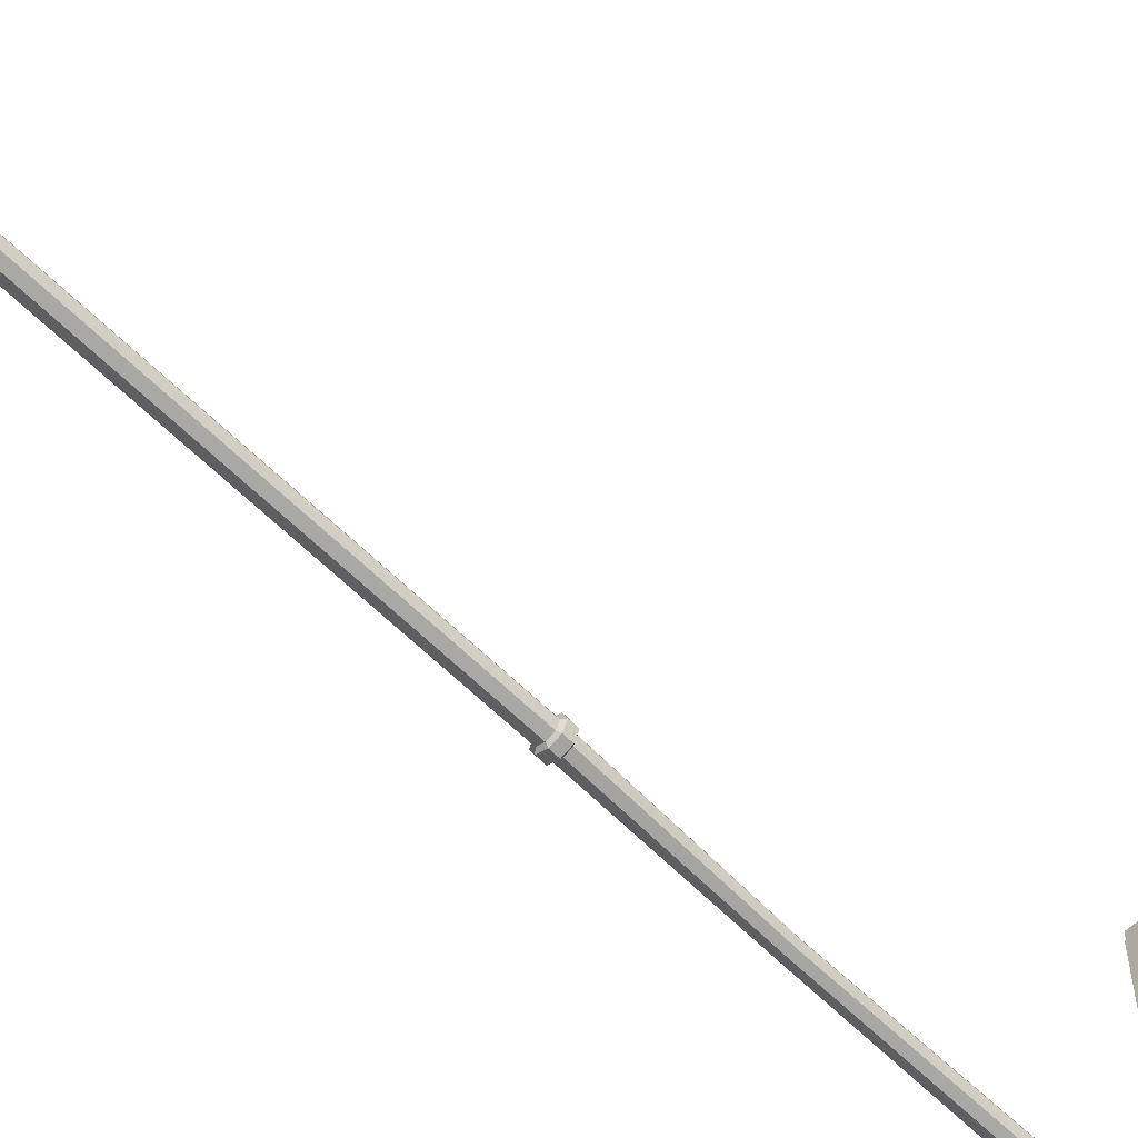
<metadata>
{"format":"obj","ext":"obj","renderer":"f3d","projection":"perspective","resolution":1024,"background":"white","views":[{"elev":-59.3,"azim":43.9,"up":"+Z"}]}
</metadata>
<code>
v -0.1423 6.322 1.621
v -0.1423 6.451 1.621
v -0.1423 6.451 2.306
v -0.1423 6.322 2.306
v -0.1166 6.483 1.683
v 0.1166 6.483 1.683
v 0.1166 6.483 2.244
v -0.1166 6.483 2.244
v 0.1423 6.451 1.621
v 0.1423 6.322 1.621
v 0.1423 6.322 2.306
v 0.1423 6.451 2.306
v 0.08102 6.23 1.715
v -0.08102 6.23 1.715
v -0.08102 6.23 2.213
v 0.08102 6.23 2.213
v -0.1423 6.322 2.306
v -0.1423 6.451 2.306
v 0.1423 6.451 2.306
v 0.1423 6.322 2.306
v 0.1423 6.322 1.621
v 0.1423 6.451 1.621
v -0.1423 6.451 1.621
v -0.1423 6.322 1.621
v -0.1423 6.451 1.621
v -0.1166 6.483 1.683
v -0.1166 6.483 2.244
v -0.1423 6.451 2.306
v -0.1423 6.451 2.306
v -0.1166 6.483 2.244
v 0.1166 6.483 2.244
v 0.1423 6.451 2.306
v 0.1423 6.451 2.306
v 0.1166 6.483 2.244
v 0.1166 6.483 1.683
v 0.1423 6.451 1.621
v 0.1423 6.451 1.621
v 0.1166 6.483 1.683
v -0.1166 6.483 1.683
v -0.1423 6.451 1.621
v 0.1423 6.322 1.621
v 0.09971 6.322 1.666
v 0.09971 6.322 2.261
v 0.1423 6.322 2.306
v -0.09971 6.322 2.261
v -0.1423 6.322 2.306
v -0.09971 6.322 1.666
v -0.1423 6.322 1.621
v 0.09971 6.322 1.666
v 0.08102 6.23 1.715
v 0.08102 6.23 2.213
v 0.09971 6.322 2.261
v 0.09971 6.322 2.261
v 0.08102 6.23 2.213
v -0.08102 6.23 2.213
v -0.09971 6.322 2.261
v -0.09971 6.322 2.261
v -0.08102 6.23 2.213
v -0.08102 6.23 1.715
v -0.09971 6.322 1.666
v -0.09971 6.322 1.666
v -0.08102 6.23 1.715
v 0.08102 6.23 1.715
v 0.09971 6.322 1.666
v 0.05356 5.345 0.05355
v 0.05356 5.422 0.05355
v 0.07574 5.422 -1.939e-06
v 0.07574 5.345 -1.939e-06
v 0.07574 5.345 -1.939e-06
v 0.07574 5.422 -1.939e-06
v 0.05356 5.422 -0.05355
v 0.05356 5.345 -0.05355
v 0.05356 5.345 -0.05355
v 0.05356 5.422 -0.05355
v 0 5.422 -0.07574
v 0 5.345 -0.07574
v 0 5.345 -0.07574
v 0 5.422 -0.07574
v -0.05355 5.422 -0.05355
v -0.05355 5.345 -0.05355
v -0.05355 5.345 -0.05355
v -0.05355 5.422 -0.05355
v -0.07574 5.422 -1.939e-06
v -0.07574 5.345 -1.939e-06
v -0.07574 5.345 -1.939e-06
v -0.07574 5.422 -1.939e-06
v -0.05355 5.422 0.05355
v -0.05355 5.345 0.05355
v -0.05355 5.345 0.05355
v -0.05355 5.422 0.05355
v 0 5.422 0.07573
v 0 5.345 0.07573
v 0 5.345 0.07573
v 0 5.422 0.07573
v 0.05356 5.422 0.05355
v 0.05356 5.345 0.05355
v 0.1729 0 -1.939e-06
v 0 0 0
v 0.1222 0 0.1222
v 0.1222 0 -0.1222
v -1.41e-06 0 -0.1729
v -0.1222 0 -0.1222
v -0.1729 0 0
v -0.1222 0 0.1222
v -1.41e-06 0 0.1729
v 0.04091 5.792 0.04091
v 0 5.792 0
v 0.05786 5.792 -1.939e-06
v 0.04091 5.792 -0.04091
v 0 5.792 -0.05785
v -0.04091 5.792 -0.04091
v -0.05785 5.792 0
v -0.04091 5.792 0.04091
v 0 5.792 0.05785
v -0.04091 0.8342 0.04091
v -0.02454 3.126 0.02526
v 0.01637 3.126 0.0422
v -1.41e-06 0.8342 0.05785
v -1.41e-06 0.8342 0.05785
v 0.01637 3.126 0.0422
v 0.05728 3.126 0.02526
v 0.04091 0.8342 0.04091
v 0.04091 0.8342 0.04091
v 0.05728 3.126 0.02526
v 0.07422 3.126 -0.01565
v 0.05785 0.8342 0
v 0.05785 0.8342 0
v 0.07422 3.126 -0.01565
v 0.05728 3.126 -0.05656
v 0.04091 0.8342 -0.04091
v 0.04091 0.8342 -0.04091
v 0.05728 3.126 -0.05656
v 0.01637 3.126 -0.07351
v -1.41e-06 0.8342 -0.05785
v -1.41e-06 0.8342 -0.05785
v 0.01637 3.126 -0.07351
v -0.02454 3.126 -0.05656
v -0.04091 0.8342 -0.04091
v -0.04091 0.8342 -0.04091
v -0.02454 3.126 -0.05656
v -0.04149 3.126 -0.01565
v -0.05785 0.8342 0
v -0.05785 0.8342 0
v -0.04149 3.126 -0.01565
v -0.02454 3.126 0.02526
v -0.04091 0.8342 0.04091
v -0.04091 5.422 -0.04091
v -0.04091 5.792 -0.04091
v -0.05785 5.792 0
v -0.05785 5.422 0
v 0 5.422 -0.05785
v 0 5.792 -0.05785
v -0.04091 5.792 -0.04091
v -0.04091 5.422 -0.04091
v 0.04091 5.422 -0.04091
v 0.04091 5.792 -0.04091
v 0 5.792 -0.05785
v 0 5.422 -0.05785
v 0.05786 5.422 -1.939e-06
v 0.05786 5.792 -1.939e-06
v 0.04091 5.792 -0.04091
v 0.04091 5.422 -0.04091
v 0.04091 5.422 0.04091
v 0.04091 5.792 0.04091
v 0.05786 5.792 -1.939e-06
v 0.05786 5.422 -1.939e-06
v 0 5.422 0.05785
v 0 5.792 0.05785
v 0.04091 5.792 0.04091
v 0.04091 5.422 0.04091
v -0.04091 5.422 0.04091
v -0.04091 5.792 0.04091
v 0 5.792 0.05785
v 0 5.422 0.05785
v -0.05785 5.422 0
v -0.05785 5.792 0
v -0.04091 5.792 0.04091
v -0.04091 5.422 0.04091
v 0.04091 5.345 0.04091
v 0.05356 5.345 0.05355
v 0.07574 5.345 -1.939e-06
v 0.05786 5.345 -1.939e-06
v 0.05356 5.345 -0.05355
v 0.04091 5.345 -0.04091
v 0 5.345 -0.07574
v 0 5.345 -0.05785
v -0.05355 5.345 -0.05355
v -0.04091 5.345 -0.04091
v -0.07574 5.345 -1.939e-06
v -0.05785 5.345 0
v -0.05355 5.345 0.05355
v -0.04091 5.345 0.04091
v 0 5.345 0.07573
v 0 5.345 0.05785
v 0.05786 5.422 -1.939e-06
v 0.07574 5.422 -1.939e-06
v 0.05356 5.422 0.05355
v 0.04091 5.422 0.04091
v 0.04091 5.422 -0.04091
v 0.05356 5.422 -0.05355
v 0 5.422 -0.05785
v 0 5.422 -0.07574
v -0.04091 5.422 -0.04091
v -0.05355 5.422 -0.05355
v -0.05785 5.422 0
v -0.07574 5.422 -1.939e-06
v -0.04091 5.422 0.04091
v -0.05355 5.422 0.05355
v 0 5.422 0.05785
v 0 5.422 0.07573
v 0.04613 6.347 0.937
v 0.04613 6.048 0.4494
v 0.03262 6.025 0.4725
v 0.03262 6.317 0.9495
v 0.04613 5.722 0.1292
v 0.03262 5.71 0.1594
v 0.03262 6.377 0.9246
v 0.03262 6.071 0.4264
v 0.04613 6.048 0.4494
v 0.04613 6.347 0.937
v 0.04613 5.722 0.1292
v 0.03262 5.734 0.09909
v -1.41e-06 6.081 0.4168
v 0.03262 6.071 0.4264
v 0.03262 6.377 0.9246
v -1.41e-06 6.39 0.9194
v -0.03262 6.377 0.9246
v -0.03262 6.071 0.4264
v -1.41e-06 6.081 0.4168
v -1.41e-06 6.39 0.9194
v -0.04613 6.347 0.937
v -0.04613 6.048 0.4494
v -0.03262 6.071 0.4264
v -0.03262 6.377 0.9246
v -0.03262 5.734 0.09909
v -0.04613 5.722 0.1292
v -0.03262 6.317 0.9495
v -0.03262 6.025 0.4725
v -0.04613 6.048 0.4494
v -0.04613 6.347 0.937
v -0.04613 5.722 0.1292
v -0.03262 5.71 0.1594
v -1.41e-06 6.304 0.9547
v -1.41e-06 6.016 0.4821
v -0.03262 6.025 0.4725
v -0.03262 6.317 0.9495
v 0.03262 6.317 0.9495
v 0.03262 6.025 0.4725
v -1.41e-06 6.016 0.4821
v -1.41e-06 6.304 0.9547
v 0.03262 6.36 1.621
v -1.41e-06 6.393 1.621
v 0.04613 6.393 1.621
v 0.03262 6.425 1.621
v -1.41e-06 6.439 1.621
v -0.03262 6.425 1.621
v -0.04613 6.393 1.621
v -0.03262 6.36 1.621
v -1.41e-06 6.346 1.621
v 0.03262 5.734 0.09909
v 0.03262 6.071 0.4264
v -1.41e-06 6.081 0.4168
v -1.41e-06 5.74 0.08661
v -1.41e-06 5.74 0.08661
v -1.41e-06 6.081 0.4168
v -0.03262 6.071 0.4264
v -0.03262 5.734 0.09909
v -0.03262 5.71 0.1594
v -0.03262 6.025 0.4725
v -1.41e-06 6.016 0.4821
v -1.41e-06 5.704 0.1718
v -1.41e-06 5.704 0.1718
v -1.41e-06 6.016 0.4821
v 0.03262 6.025 0.4725
v 0.03262 5.71 0.1594
v -0.03262 5.734 0.09909
v -0.03262 5.3 -0.03262
v -1.41e-06 5.3 -0.04613
v -1.41e-06 5.74 0.08661
v -0.04613 5.722 0.1292
v -0.04613 5.3 -1.939e-06
v -0.03262 5.3 -0.03262
v -0.03262 5.734 0.09909
v -0.03262 5.71 0.1594
v -0.03262 5.3 0.03262
v -0.04613 5.3 -1.939e-06
v -0.04613 5.722 0.1292
v -1.41e-06 5.704 0.1718
v -1.41e-06 5.3 0.04613
v -0.03262 5.3 0.03262
v -0.03262 5.71 0.1594
v 0.03262 5.71 0.1594
v 0.03262 5.3 0.03262
v -1.41e-06 5.3 0.04613
v -1.41e-06 5.704 0.1718
v 0.04613 5.722 0.1292
v 0.04613 5.3 -1.939e-06
v 0.03262 5.3 0.03262
v 0.03262 5.71 0.1594
v 0.03262 5.3 -0.03262
v 0.04613 5.3 -1.939e-06
v 0.04613 5.722 0.1292
v 0.03262 5.734 0.09909
v -1.41e-06 5.74 0.08661
v -1.41e-06 5.3 -0.04613
v 0.03262 5.3 -0.03262
v 0.03262 5.734 0.09909
v -1.41e-06 6.304 0.9547
v -1.41e-06 6.346 1.621
v 0.03262 6.36 1.621
v 0.03262 6.317 0.9495
v -0.03262 6.317 0.9495
v -0.03262 6.36 1.621
v -1.41e-06 6.346 1.621
v -1.41e-06 6.304 0.9547
v -0.04613 6.347 0.937
v -0.04613 6.393 1.621
v -0.03262 6.36 1.621
v -0.03262 6.317 0.9495
v -0.03262 6.377 0.9246
v -0.03262 6.425 1.621
v -0.04613 6.393 1.621
v -0.04613 6.347 0.937
v -1.41e-06 6.39 0.9194
v -1.41e-06 6.439 1.621
v -0.03262 6.425 1.621
v -0.03262 6.377 0.9246
v 0.03262 6.377 0.9246
v 0.03262 6.425 1.621
v -1.41e-06 6.439 1.621
v -1.41e-06 6.39 0.9194
v 0.04613 6.347 0.937
v 0.04613 6.393 1.621
v 0.03262 6.425 1.621
v 0.03262 6.377 0.9246
v 0.03262 6.36 1.621
v 0.04613 6.393 1.621
v 0.04613 6.347 0.937
v 0.03262 6.317 0.9495
v -4.23e-06 0.8033 -0.08579
v -1.41e-06 0.8342 -0.05785
v -0.04091 0.8342 -0.04091
v -0.06066 0.8033 -0.06067
v -0.06066 0.8033 -0.06067
v -0.04091 0.8342 -0.04091
v -0.05785 0.8342 0
v -0.08579 0.8033 -1.939e-06
v -0.08579 0.8033 -1.939e-06
v -0.05785 0.8342 0
v -0.04091 0.8342 0.04091
v -0.06066 0.8033 0.06067
v -0.06066 0.8033 0.06067
v -0.04091 0.8342 0.04091
v -1.41e-06 0.8342 0.05785
v -4.23e-06 0.8033 0.08579
v -4.23e-06 0.8033 0.08579
v -1.41e-06 0.8342 0.05785
v 0.04091 0.8342 0.04091
v 0.06067 0.8033 0.06067
v 0.06067 0.8033 0.06067
v 0.04091 0.8342 0.04091
v 0.05785 0.8342 0
v 0.08579 0.8033 -1.939e-06
v 0.08579 0.8033 -1.939e-06
v 0.05785 0.8342 0
v 0.04091 0.8342 -0.04091
v 0.06067 0.8033 -0.06067
v 0.06067 0.8033 -0.06067
v 0.04091 0.8342 -0.04091
v -1.41e-06 0.8342 -0.05785
v -4.23e-06 0.8033 -0.08579
v -1.41e-06 0.1137 -0.1729
v -4.23e-06 0.2101 -0.08579
v -0.06066 0.2101 -0.06067
v -0.1222 0.1137 -0.1222
v -0.1222 0.1137 -0.1222
v -0.06066 0.2101 -0.06067
v -0.0858 0.2101 -1.939e-06
v -0.1729 0.1137 0
v -0.1729 0.1137 0
v -0.0858 0.2101 -1.939e-06
v -0.06066 0.2101 0.06067
v -0.1222 0.1137 0.1222
v -0.1222 0.1137 0.1222
v -0.06066 0.2101 0.06067
v -4.23e-06 0.2101 0.08579
v -1.41e-06 0.1137 0.1729
v -1.41e-06 0.1137 0.1729
v -4.23e-06 0.2101 0.08579
v 0.06067 0.2101 0.06067
v 0.1222 0.1137 0.1222
v 0.1222 0.1137 0.1222
v 0.06067 0.2101 0.06067
v 0.0858 0.2101 0
v 0.1729 0.1137 -1.939e-06
v 0.1729 0.1137 -1.939e-06
v 0.0858 0.2101 0
v 0.06067 0.2101 -0.06067
v 0.1222 0.1137 -0.1222
v 0.1222 0.1137 -0.1222
v 0.06067 0.2101 -0.06067
v -4.23e-06 0.2101 -0.08579
v -1.41e-06 0.1137 -0.1729
v -1.41e-06 0 -0.1729
v -1.41e-06 0.1137 -0.1729
v -0.1222 0.1137 -0.1222
v -0.1222 0 -0.1222
v -0.1222 0 -0.1222
v -0.1222 0.1137 -0.1222
v -0.1729 0.1137 0
v -0.1729 0 0
v -0.1729 0 0
v -0.1729 0.1137 0
v -0.1222 0.1137 0.1222
v -0.1222 0 0.1222
v -0.1222 0 0.1222
v -0.1222 0.1137 0.1222
v -1.41e-06 0.1137 0.1729
v -1.41e-06 0 0.1729
v -1.41e-06 0 0.1729
v -1.41e-06 0.1137 0.1729
v 0.1222 0.1137 0.1222
v 0.1222 0 0.1222
v 0.1222 0 0.1222
v 0.1222 0.1137 0.1222
v 0.1729 0.1137 -1.939e-06
v 0.1729 0 -1.939e-06
v 0.1729 0 -1.939e-06
v 0.1729 0.1137 -1.939e-06
v 0.1222 0.1137 -0.1222
v 0.1222 0 -0.1222
v 0.1222 0 -0.1222
v 0.1222 0.1137 -0.1222
v -1.41e-06 0.1137 -0.1729
v -1.41e-06 0 -0.1729
v 0.06067 0.2101 0.06067
v 0.06067 0.8033 0.06067
v 0.08579 0.8033 -1.939e-06
v 0.0858 0.2101 0
v -4.23e-06 0.2101 0.08579
v -4.23e-06 0.8033 0.08579
v 0.06067 0.8033 0.06067
v 0.06067 0.2101 0.06067
v -0.06066 0.2101 0.06067
v -0.06066 0.8033 0.06067
v -4.23e-06 0.8033 0.08579
v -4.23e-06 0.2101 0.08579
v -0.0858 0.2101 -1.939e-06
v -0.08579 0.8033 -1.939e-06
v -0.06066 0.8033 0.06067
v -0.06066 0.2101 0.06067
v -0.06066 0.2101 -0.06067
v -0.06066 0.8033 -0.06067
v -0.08579 0.8033 -1.939e-06
v -0.0858 0.2101 -1.939e-06
v -4.23e-06 0.2101 -0.08579
v -4.23e-06 0.8033 -0.08579
v -0.06066 0.8033 -0.06067
v -0.06066 0.2101 -0.06067
v 0.06067 0.2101 -0.06067
v 0.06067 0.8033 -0.06067
v -4.23e-06 0.8033 -0.08579
v -4.23e-06 0.2101 -0.08579
v 0.0858 0.2101 0
v 0.08579 0.8033 -1.939e-06
v 0.06067 0.8033 -0.06067
v 0.06067 0.2101 -0.06067
v 0.05596 3.201 -0.05537
v 0.02554 4.208 -0.02781
v -0.009934 4.208 -0.04251
v 0.01528 3.201 -0.07222
v 0 5.345 -0.05785
v 0.04091 5.345 -0.04091
v 0.07281 3.201 -0.01468
v 0.04023 4.208 0.00766
v 0.02554 4.208 -0.02781
v 0.05596 3.201 -0.05537
v 0.04091 5.345 -0.04091
v 0.05786 5.345 -1.939e-06
v 0.05596 3.201 0.026
v 0.02554 4.208 0.04313
v 0.04023 4.208 0.00766
v 0.07281 3.201 -0.01468
v 0.05786 5.345 -1.939e-06
v 0.04091 5.345 0.04091
v 0.01528 3.201 0.04285
v -0.009934 4.208 0.05783
v 0.02554 4.208 0.04313
v 0.05596 3.201 0.026
v 0.04091 5.345 0.04091
v 0 5.345 0.05785
v -0.0254 3.201 0.026
v -0.0454 4.208 0.04313
v -0.009934 4.208 0.05783
v 0.01528 3.201 0.04285
v 0 5.345 0.05785
v -0.04091 5.345 0.04091
v -0.04226 3.201 -0.01468
v -0.0601 4.208 0.00766
v -0.0454 4.208 0.04313
v -0.0254 3.201 0.026
v -0.04091 5.345 0.04091
v -0.05785 5.345 0
v -0.0254 3.201 -0.05537
v -0.0454 4.208 -0.02781
v -0.0601 4.208 0.00766
v -0.04226 3.201 -0.01468
v -0.05785 5.345 0
v -0.04091 5.345 -0.04091
v 0.01528 3.201 -0.07222
v -0.009934 4.208 -0.04251
v -0.0454 4.208 -0.02781
v -0.0254 3.201 -0.05537
v -0.04091 5.345 -0.04091
v 0 5.345 -0.05785
v 0.01637 3.139 -0.09364
v 0.01525 3.189 -0.0922
v -0.03972 3.189 -0.06947
v -0.03866 3.139 -0.07082
v -0.03866 3.139 -0.07082
v -0.03972 3.189 -0.06947
v -0.06237 3.189 -0.01461
v -0.06157 3.138 -0.0157
v -0.06157 3.138 -0.0157
v -0.06237 3.189 -0.01461
v -0.03957 3.189 0.04026
v -0.03879 3.138 0.03943
v -0.03879 3.138 0.03943
v -0.03957 3.189 0.04026
v 0.01524 3.189 0.06299
v 0.01636 3.139 0.06226
v 0.01636 3.139 0.06226
v 0.01524 3.189 0.06299
v 0.07007 3.189 0.04026
v 0.07153 3.139 0.03943
v 0.07153 3.139 0.03943
v 0.07007 3.189 0.04026
v 0.09285 3.19 -0.0146
v 0.0943 3.139 -0.01569
v 0.0943 3.139 -0.01569
v 0.09285 3.19 -0.0146
v 0.0702 3.19 -0.06947
v 0.07138 3.139 -0.07081
v 0.07138 3.139 -0.07081
v 0.0702 3.19 -0.06947
v 0.01525 3.189 -0.0922
v 0.01637 3.139 -0.09364
v 0.01637 3.126 -0.07351
v 0.01637 3.139 -0.09364
v -0.03866 3.139 -0.07082
v -0.02454 3.126 -0.05656
v -0.0254 3.201 -0.05537
v -0.03972 3.189 -0.06947
v 0.01525 3.189 -0.0922
v 0.01528 3.201 -0.07222
v -0.02454 3.126 -0.05656
v -0.03866 3.139 -0.07082
v -0.06157 3.138 -0.0157
v -0.04149 3.126 -0.01565
v -0.04226 3.201 -0.01468
v -0.06237 3.189 -0.01461
v -0.03972 3.189 -0.06947
v -0.0254 3.201 -0.05537
v -0.04149 3.126 -0.01565
v -0.06157 3.138 -0.0157
v -0.03879 3.138 0.03943
v -0.02454 3.126 0.02526
v -0.0254 3.201 0.026
v -0.03957 3.189 0.04026
v -0.06237 3.189 -0.01461
v -0.04226 3.201 -0.01468
v -0.02454 3.126 0.02526
v -0.03879 3.138 0.03943
v 0.01636 3.139 0.06226
v 0.01637 3.126 0.0422
v 0.01528 3.201 0.04285
v 0.01524 3.189 0.06299
v -0.03957 3.189 0.04026
v -0.0254 3.201 0.026
v 0.01637 3.126 0.0422
v 0.01636 3.139 0.06226
v 0.07153 3.139 0.03943
v 0.05728 3.126 0.02526
v 0.05596 3.201 0.026
v 0.07007 3.189 0.04026
v 0.01524 3.189 0.06299
v 0.01528 3.201 0.04285
v 0.05728 3.126 0.02526
v 0.07153 3.139 0.03943
v 0.0943 3.139 -0.01569
v 0.07422 3.126 -0.01565
v 0.07281 3.201 -0.01468
v 0.09285 3.19 -0.0146
v 0.07007 3.189 0.04026
v 0.05596 3.201 0.026
v 0.07422 3.126 -0.01565
v 0.0943 3.139 -0.01569
v 0.07138 3.139 -0.07081
v 0.05728 3.126 -0.05656
v 0.05596 3.201 -0.05537
v 0.0702 3.19 -0.06947
v 0.09285 3.19 -0.0146
v 0.07281 3.201 -0.01468
v 0.05728 3.126 -0.05656
v 0.07138 3.139 -0.07081
v 0.01637 3.139 -0.09364
v 0.01637 3.126 -0.07351
v 0.01528 3.201 -0.07222
v 0.01525 3.189 -0.0922
v 0.0702 3.19 -0.06947
v 0.05596 3.201 -0.05537
g SM_Prop_LightPole_Base_01_(5)_344_8
f 1 3 2
f 1 4 3
f 5 7 6
f 5 8 7
f 9 11 10
f 9 12 11
f 13 15 14
f 13 16 15
f 17 19 18
f 17 20 19
f 21 23 22
f 21 24 23
f 25 27 26
f 25 28 27
f 29 31 30
f 29 32 31
f 33 35 34
f 33 36 35
f 37 39 38
f 37 40 39
f 41 43 42
f 41 44 43
f 44 45 43
f 44 46 45
f 46 47 45
f 46 48 47
f 48 42 47
f 48 41 42
f 49 51 50
f 49 52 51
f 53 55 54
f 53 56 55
f 57 59 58
f 57 60 59
f 61 63 62
f 61 64 63
f 65 67 66
f 65 68 67
f 69 71 70
f 69 72 71
f 73 75 74
f 73 76 75
f 77 79 78
f 77 80 79
f 81 83 82
f 81 84 83
f 85 87 86
f 85 88 87
f 89 91 90
f 89 92 91
f 93 95 94
f 93 96 95
f 97 99 98
f 100 97 98
f 101 100 98
f 102 101 98
f 103 102 98
f 104 103 98
f 105 104 98
f 99 105 98
f 106 108 107
f 108 109 107
f 109 110 107
f 110 111 107
f 111 112 107
f 112 113 107
f 113 114 107
f 114 106 107
f 115 117 116
f 115 118 117
f 119 121 120
f 119 122 121
f 123 125 124
f 123 126 125
f 127 129 128
f 127 130 129
f 131 133 132
f 131 134 133
f 135 137 136
f 135 138 137
f 139 141 140
f 139 142 141
f 143 145 144
f 143 146 145
f 147 149 148
f 147 150 149
f 151 153 152
f 151 154 153
f 155 157 156
f 155 158 157
f 159 161 160
f 159 162 161
f 163 165 164
f 163 166 165
f 167 169 168
f 167 170 169
f 171 173 172
f 171 174 173
f 175 177 176
f 175 178 177
f 179 181 180
f 179 182 181
f 182 183 181
f 182 184 183
f 184 185 183
f 184 186 185
f 186 187 185
f 186 188 187
f 188 189 187
f 188 190 189
f 190 191 189
f 190 192 191
f 192 193 191
f 192 194 193
f 194 180 193
f 194 179 180
f 195 197 196
f 195 198 197
f 199 195 196
f 199 196 200
f 201 199 200
f 201 200 202
f 203 201 202
f 203 202 204
f 205 203 204
f 205 204 206
f 207 205 206
f 207 206 208
f 209 207 208
f 209 208 210
f 198 210 197
f 198 209 210
f 211 213 212
f 211 214 213
f 213 215 212
f 213 216 215
f 217 219 218
f 217 220 219
f 221 218 219
f 221 222 218
f 223 225 224
f 223 226 225
f 227 229 228
f 227 230 229
f 231 233 232
f 231 234 233
f 235 232 233
f 235 236 232
f 237 239 238
f 237 240 239
f 241 238 239
f 241 242 238
f 243 245 244
f 243 246 245
f 247 249 248
f 247 250 249
f 251 253 252
f 253 254 252
f 254 255 252
f 255 256 252
f 256 257 252
f 257 258 252
f 258 259 252
f 259 251 252
f 260 262 261
f 260 263 262
f 264 266 265
f 264 267 266
f 268 270 269
f 268 271 270
f 272 274 273
f 272 275 274
f 276 278 277
f 276 279 278
f 280 282 281
f 280 283 282
f 284 286 285
f 284 287 286
f 288 290 289
f 288 291 290
f 292 294 293
f 292 295 294
f 296 298 297
f 296 299 298
f 300 302 301
f 300 303 302
f 304 306 305
f 304 307 306
f 308 310 309
f 308 311 310
f 312 314 313
f 312 315 314
f 316 318 317
f 316 319 318
f 320 322 321
f 320 323 322
f 324 326 325
f 324 327 326
f 328 330 329
f 328 331 330
f 332 334 333
f 332 335 334
f 336 338 337
f 336 339 338
f 340 342 341
f 340 343 342
f 344 346 345
f 344 347 346
f 348 350 349
f 348 351 350
f 352 354 353
f 352 355 354
f 356 358 357
f 356 359 358
f 360 362 361
f 360 363 362
f 364 366 365
f 364 367 366
f 368 370 369
f 368 371 370
f 372 374 373
f 372 375 374
f 376 378 377
f 376 379 378
f 380 382 381
f 380 383 382
f 384 386 385
f 384 387 386
f 388 390 389
f 388 391 390
f 392 394 393
f 392 395 394
f 396 398 397
f 396 399 398
f 400 402 401
f 400 403 402
f 404 406 405
f 404 407 406
f 408 410 409
f 408 411 410
f 412 414 413
f 412 415 414
f 416 418 417
f 416 419 418
f 420 422 421
f 420 423 422
f 424 426 425
f 424 427 426
f 428 430 429
f 428 431 430
f 432 434 433
f 432 435 434
f 436 438 437
f 436 439 438
f 440 442 441
f 440 443 442
f 444 446 445
f 444 447 446
f 448 450 449
f 448 451 450
f 452 454 453
f 452 455 454
f 456 458 457
f 456 459 458
f 460 462 461
f 460 463 462
f 464 466 465
f 464 467 466
f 468 470 469
f 468 471 470
f 469 470 472
f 469 472 473
f 474 476 475
f 474 477 476
f 475 476 478
f 475 478 479
f 480 482 481
f 480 483 482
f 481 482 484
f 481 484 485
f 486 488 487
f 486 489 488
f 487 488 490
f 487 490 491
f 492 494 493
f 492 495 494
f 493 494 496
f 493 496 497
f 498 500 499
f 498 501 500
f 499 500 502
f 499 502 503
f 504 506 505
f 504 507 506
f 505 506 508
f 505 508 509
f 510 512 511
f 510 513 512
f 511 512 514
f 511 514 515
f 516 518 517
f 516 519 518
f 520 522 521
f 520 523 522
f 524 526 525
f 524 527 526
f 528 530 529
f 528 531 530
f 532 534 533
f 532 535 534
f 536 538 537
f 536 539 538
f 540 542 541
f 540 543 542
f 544 546 545
f 544 547 546
f 548 550 549
f 548 551 550
f 552 554 553
f 552 555 554
f 556 558 557
f 556 559 558
f 560 562 561
f 560 563 562
f 564 566 565
f 564 567 566
f 568 570 569
f 568 571 570
f 572 574 573
f 572 575 574
f 576 578 577
f 576 579 578
f 580 582 581
f 580 583 582
f 584 586 585
f 584 587 586
f 588 590 589
f 588 591 590
f 592 594 593
f 592 595 594
f 596 598 597
f 596 599 598
f 600 602 601
f 600 603 602
f 604 606 605
f 604 607 606
f 608 610 609
f 608 611 610

</code>
